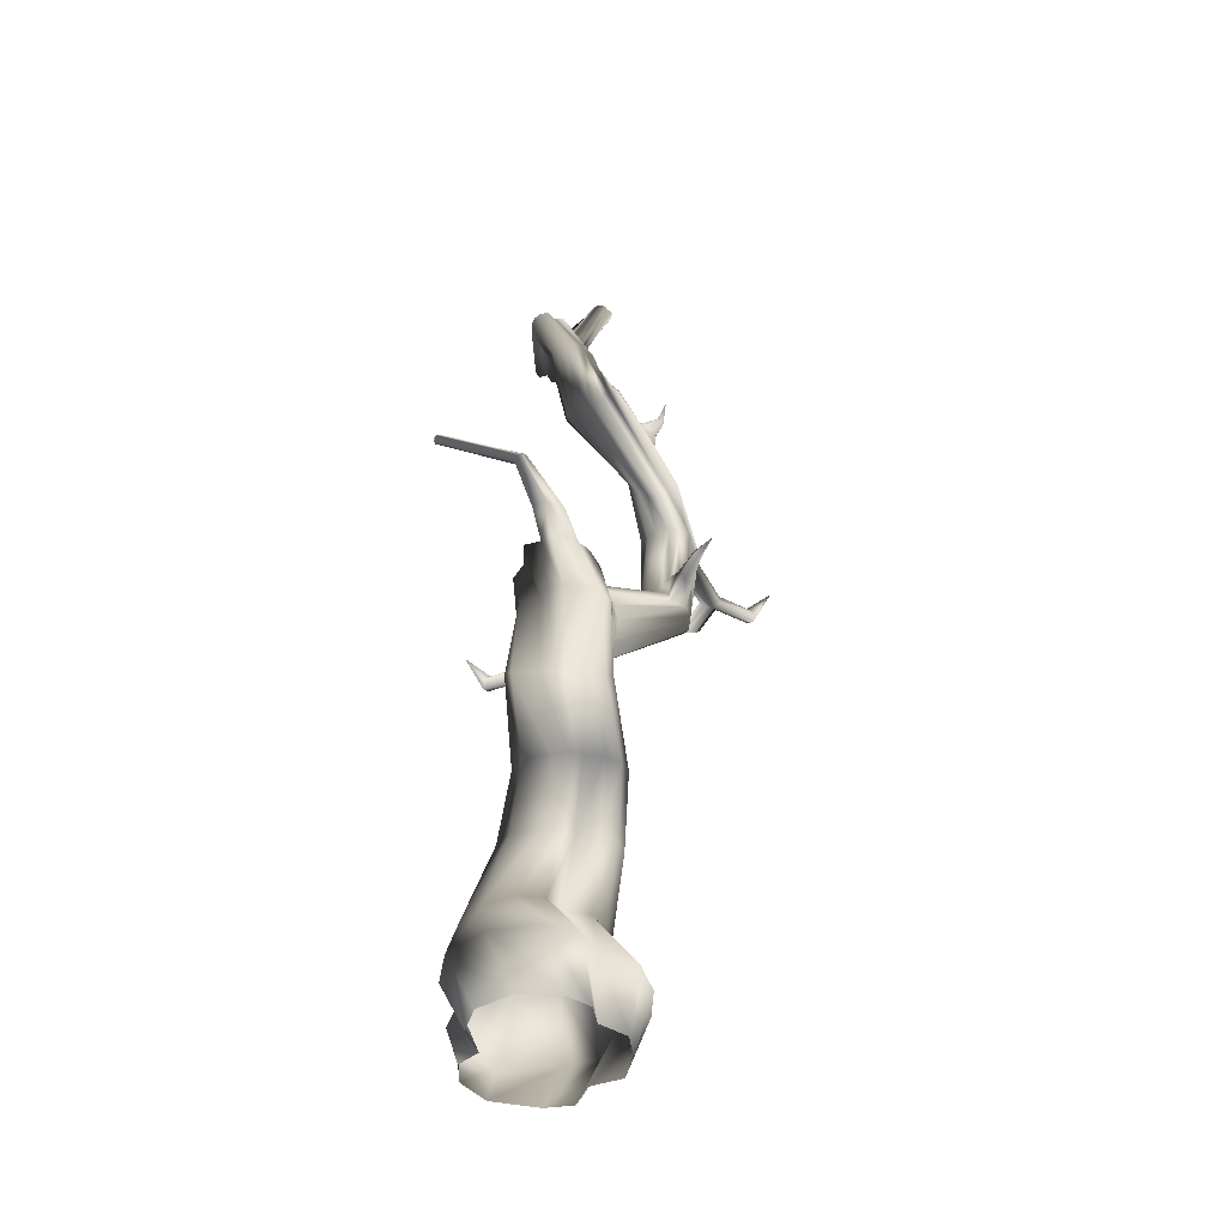
<metadata>
{"format":"obj","ext":"obj","renderer":"f3d","projection":"perspective","resolution":1024,"background":"white","views":[{"elev":-48.9,"azim":-93.1,"up":"+Y"}]}
</metadata>
<code>
o Root_Tree_-_Wood_Mesh.008
v 0.3231 -0.1226 0.1559
v 0.3035 -0.1226 0.02844
v 0.2394 -0.1226 -0.03374
v 0.174 -0.1226 -0.03835
v 0.1277 -0.1226 0.008106
v 0.05293 -0.1226 -0.02468
v -0.02333 -0.1226 -0.00356
v -0.07912 -0.1226 0.08229
v -0.07978 -0.1226 0.1904
v -0.04348 -0.1226 0.253
v 0.01237 -0.1226 0.2657
v 0.05293 -0.1226 0.3364
v 0.1277 -0.1226 0.3513
v 0.2025 -0.1226 0.3364
v 0.2367 -0.1226 0.2572
v 0.3083 -0.1226 0.2307
v 0.2861 0.1789 0.1913
v 0.3111 0.1789 0.08576
v 0.2819 0.1789 0.01342
v 0.2314 0.1789 -0.01713
v 0.1769 0.1789 -0.003282
v 0.1238 0.1789 -0.05006
v 0.05393 0.1789 -0.05527
v -0.01869 0.1789 -0.005219
v -0.05607 0.1789 0.07933
v -0.05051 0.1789 0.1439
v -0.01275 0.1789 0.1789
v 0.000985 0.1789 0.2489
v 0.05785 0.1789 0.2867
v 0.1248 0.1789 0.2998
v 0.1818 0.1789 0.2518
v 0.2484 0.1789 0.2482
v -0.2293 0.7096 0.2532
v -0.1919 0.7417 0.181
v -0.1944 0.7397 0.1228
v -0.2166 0.7205 0.09581
v -0.2484 0.6931 0.1054
v -0.2589 0.6841 0.0533
v -0.2897 0.6577 0.02639
v -0.3377 0.6165 0.04179
v -0.3637 0.5943 0.1099
v -0.38 0.5804 0.1399
v -0.3802 0.5802 0.171
v -0.3745 0.585 0.2169
v -0.3558 0.601 0.2627
v -0.3259 0.6266 0.2826
v -0.289 0.6583 0.2555
v -0.2579 0.685 0.2808
v -0.2416 1.003 0.2363
v -0.1962 0.9827 0.239
v -0.1727 0.9723 0.2047
v -0.1653 0.9691 0.1619
v -0.1752 0.9734 0.1172
v -0.2008 0.9847 0.07735
v -0.2383 1.001 0.04833
v -0.2822 1.02 0.03446
v -0.3171 1.036 0.06017
v -0.362 1.055 0.05797
v -0.3641 1.071 0.09997
v -0.3932 1.069 0.1346
v -0.3652 1.072 0.1928
v -0.3573 1.053 0.2197
v -0.3195 1.037 0.2491
v -0.2756 1.017 0.2632
v 0.02915 1.24 0.4898
v 0.05831 1.237 0.5035
v 0.08199 1.247 0.4875
v 0.1016 1.259 0.4675
v 0.1015 1.273 0.4367
v 0.07395 1.282 0.4114
v 0.07682 1.293 0.3869
v 0.05156 1.297 0.372
v 0.02259 1.288 0.3861
v -0.006166 1.29 0.3734
v -0.02984 1.28 0.3893
v -0.045 1.268 0.4128
v 0.000589 1.23 0.5048
v -0.1673 1.558 0.4331
v -0.1651 1.578 0.4653
v -0.1617 1.603 0.4565
v -0.1587 1.625 0.4389
v -0.1564 1.64 0.4151
v -0.1584 1.627 0.3844
v -0.1563 1.641 0.3632
v -0.1584 1.627 0.343
v -0.1628 1.596 0.347
v -0.1648 1.58 0.3297
v -0.1678 1.554 0.3387
v -0.1702 1.532 0.3569
v -0.1717 1.518 0.3814
v -0.1722 1.512 0.4082
v -0.1717 1.517 0.4333
v -0.4615 1.74 0.2212
v -0.4388 1.742 0.2237
v -0.4167 1.744 0.2172
v -0.3986 1.745 0.2025
v -0.3871 1.747 0.182
v -0.4044 1.747 0.1533
v -0.3986 1.745 0.1416
v -0.4044 1.739 0.1296
v -0.4326 1.746 0.1199
v -0.447 1.745 0.1028
v -0.4694 1.743 0.1094
v -0.4878 1.742 0.1243
v -0.4992 1.74 0.1452
v -0.5019 1.739 0.1688
v -0.4957 1.739 0.1915
v -0.4726 1.74 0.1971
v -0.1981 2.169 0.1444
v -0.1896 2.164 0.1623
v -0.1745 2.157 0.1737
v -0.1551 2.149 0.1767
v -0.1376 2.142 0.1609
v -0.1169 2.134 0.1564
v -0.1042 2.129 0.1365
v -0.0987 2.128 0.1143
v -0.1169 2.136 0.09832
v -0.1099 2.134 0.0762
v -0.1245 2.141 0.06588
v -0.1424 2.15 0.06351
v -0.1614 2.158 0.06932
v -0.1787 2.165 0.08249
v -0.1918 2.17 0.1012
v -0.1834 2.164 0.121
v -0.1003 2.531 0.2334
v -0.1068 2.531 0.2447
v -0.1086 2.531 0.2577
v -0.1054 2.532 0.2707
v -0.09202 2.532 0.2749
v -0.08697 2.533 0.2886
v -0.07446 2.534 0.2909
v -0.0622 2.534 0.288
v -0.0605 2.533 0.2675
v -0.04555 2.534 0.2692
v -0.04372 2.534 0.2561
v -0.04684 2.533 0.2431
v -0.05445 2.532 0.2322
v -0.06537 2.532 0.2251
v -0.07794 2.531 0.2228
v -0.08326 2.532 0.2385
v -0.07469 2.537 0.2582
v 0.3644 0.02081 0.04916
v 0.3588 0.02081 0.2002
v 0.305 0.02081 -0.04277
v 0.2272 0.02081 -0.07241
v 0.1551 0.02081 -0.04051
v 0.06854 0.02081 -0.08917
v -0.02913 0.02081 -0.07659
v -0.1153 0.02081 0.0118
v -0.1442 0.02081 0.1377
v -0.1196 0.02081 0.2257
v -0.05861 0.02081 0.2653
v -0.01963 0.02081 0.3576
v 0.06928 0.02081 0.3943
v 0.1654 0.02081 0.3942
v 0.2318 0.02081 0.3136
v 0.3221 0.02081 0.2891
v 0.2155 0.481 0.1753
v 0.1804 0.4681 0.2632
v 0.2007 0.4755 0.1098
v 0.1635 0.4619 0.08019
v 0.1183 0.4453 0.09066
v 0.08721 0.434 0.0404
v 0.03538 0.4152 0.02268
v -0.02891 0.3919 0.05301
v -0.0629 0.3796 0.128
v -0.07073 0.3768 0.1749
v -0.0533 0.3831 0.2086
v -0.04331 0.3867 0.267
v -0.005043 0.4005 0.3101
v 0.04497 0.4186 0.3283
v 0.09467 0.4367 0.2923
v 0.145 0.4551 0.3045
v -0.2547 0.8338 0.216
v -0.2984 0.8251 0.2547
v -0.2459 0.8355 0.1681
v -0.2567 0.8334 0.133
v -0.2813 0.8285 0.1167
v -0.2992 0.825 0.07278
v -0.3353 0.8179 0.0481
v -0.385 0.8082 0.053
v -0.4168 0.802 0.103
v -0.4468 0.7961 0.1206
v -0.4573 0.7941 0.1549
v -0.457 0.7941 0.1997
v -0.4425 0.797 0.2468
v -0.4106 0.8032 0.2715
v -0.3706 0.811 0.2691
v -0.3316 0.8186 0.2849
v -0.001326 1.033 0.2671
v -0.03565 1.059 0.2746
v 0.02005 1.037 0.2379
v 0.03216 1.049 0.2077
v -0.04593 1.165 0.1502
v -0.07503 1.17 0.1785
v -0.1088 1.194 0.1865
v -0.1302 1.191 0.2156
v -0.1401 1.176 0.2464
v -0.141 1.151 0.2793
v -0.1216 1.121 0.2949
v -0.09602 1.09 0.3052
v -0.06415 1.062 0.3035
v -0.02723 1.456 0.5303
v -0.05285 1.452 0.5012
v 0.0114 1.46 0.4303
v 0.02135 1.462 0.4038
v 0.000702 1.459 0.3823
v -0.03239 1.455 0.3913
v -0.05574 1.452 0.3725
v -0.08293 1.449 0.3857
v -0.1038 1.446 0.4089
v -0.1177 1.444 0.4404
v -0.1154 1.445 0.4702
v -0.1043 1.446 0.4989
v -0.06747 1.451 0.5095
v -0.4377 1.617 0.2846
v -0.4473 1.595 0.2634
v -0.4232 1.643 0.2903
v -0.3931 1.667 0.2806
v -0.3595 1.685 0.2625
v -0.3395 1.673 0.2263
v -0.3023 1.692 0.2039
v -0.2975 1.679 0.1868
v -0.3302 1.643 0.1788
v -0.3276 1.628 0.1555
v -0.3606 1.6 0.1561
v -0.397 1.578 0.1684
v -0.4293 1.564 0.1895
v -0.4427 1.559 0.2128
v -0.4485 1.562 0.2465
v -0.4398 1.594 0.251
v -0.4136 1.958 0.1527
v -0.4267 1.97 0.1363
v -0.3977 1.943 0.1616
v -0.382 1.926 0.1614
v -0.3722 1.913 0.1475
v -0.3698 1.906 0.1297
v -0.3624 1.893 0.1155
v -0.3684 1.894 0.09385
v -0.3876 1.913 0.08043
v -0.3926 1.913 0.05927
v -0.4065 1.928 0.05098
v -0.4192 1.945 0.05052
v -0.4295 1.96 0.05812
v -0.4361 1.972 0.0729
v -0.4383 1.978 0.0929
v -0.426 1.966 0.1121
v 0.05281 0.6146 0.2852
v 0.09344 0.6298 0.2051
v 0.0845 0.6265 0.1433
v 0.05223 0.6145 0.115
v 0.009946 0.5988 0.125
v -0.01203 0.5907 0.07382
v -0.05695 0.5741 0.0515
v -0.1187 0.5513 0.07437
v -0.1517 0.5392 0.1459
v -0.1656 0.534 0.1844
v -0.157 0.5371 0.2167
v -0.1486 0.5402 0.2689
v -0.1179 0.5515 0.3134
v -0.07446 0.5675 0.3324
v -0.02686 0.5851 0.3008
v 0.01746 0.6015 0.3196
v -0.2911 1.107 0.1225
v -0.281 1.111 0.1612
v -0.2955 1.094 0.2055
v -0.389 1.179 0.0733
v -0.4054 1.176 0.1105
v -0.316 1.215 0.09579
v -0.4666 1.254 0.02588
v -0.4887 1.255 0.03553
v -0.4501 1.265 0.0278
v -0.4477 1.275 0.03902
v -0.4551 1.279 0.05516
v -0.3059 1.218 0.1345
v -0.4806 1.269 0.05336
v -0.4661 1.325 -0.1791
v -0.4808 1.33 -0.1767
v -0.4545 1.331 -0.1796
v -0.453 1.34 -0.1761
v -0.4586 1.348 -0.1695
v -0.4758 1.343 -0.1702
v -0.4681 1.336 -0.1809
v -0.3816 1.183 0.1569
v -0.3174 1.199 0.1664
v 0.000327 1.173 0.2094
v -0.01407 1.138 0.1485
v 0.01553 1.16 0.1568
v 0.02289 1.175 0.1811
v 0.01857 1.16 0.2591
v 0.03982 1.17 0.2099
v -0.02012 1.078 0.1496
v 0.02854 1.13 0.1551
v 0.03772 1.12 0.2445
v 0.05422 1.138 0.2079
v 0.02701 1.076 0.1792
v 0.05149 1.12 0.1764
v 0.2818 1.311 0.06045
v 0.2872 1.316 0.08313
v 0.2916 1.31 0.1095
v 0.2816 1.284 0.05889
v 0.2916 1.28 0.1078
v 0.2904 1.272 0.07988
v 0.3242 1.313 -0.0236
v 0.34 1.305 -0.007717
v 0.3216 1.294 -0.04253
v 0.3385 1.274 -0.0404
v 0.3869 1.316 0.1282
v 0.3913 1.31 0.1546
v 0.3913 1.28 0.1529
v 0.3901 1.272 0.125
v 0.3613 1.291 -0.02796
v 0.3162 1.294 0.07002
v 0.4019 1.294 0.1093
v 0.342 1.402 -0.09814
v 0.4584 1.374 0.2315
v 0.4559 1.37 0.2431
v 0.4559 1.352 0.2421
v 0.4603 1.347 0.2295
v 0.4674 1.36 0.2202
v 0.4684 1.362 0.241
v -0.2564 1.615 0.3963
v -0.3152 1.626 0.3631
v -0.2291 1.638 0.3901
v -0.3102 1.649 0.3366
v -0.23 1.654 0.3598
v -0.2727 1.666 0.3304
v -0.2714 1.657 0.3994
v -0.2978 1.665 0.3841
v -0.2539 1.671 0.398
v -0.2951 1.68 0.3686
v -0.2504 1.682 0.3829
v -0.2743 1.691 0.3653
v -0.297 1.768 0.4273
v -0.2758 1.698 0.4196
v -0.289 1.702 0.4119
v -0.267 1.705 0.4189
v -0.2876 1.71 0.4042
v -0.2653 1.711 0.4113
v -0.2772 1.715 0.4025
v -0.02467 1.235 0.4899
v -0.05341 1.221 0.4416
v -0.1004 1.256 0.4833
v -0.0777 1.266 0.503
v -0.06947 1.299 0.4427
v -0.0619 1.307 0.4679
v -0.07892 1.299 0.4818
v -0.1024 1.288 0.465
v -0.04378 1.285 0.4921
v -0.06965 1.286 0.4986
v -0.05424 1.253 0.4434
v -0.1108 1.272 0.471
v -0.1423 1.308 0.5127
v -0.1309 1.313 0.5226
v -0.1315 1.33 0.512
v -0.1432 1.324 0.5036
v -0.1269 1.323 0.5204
v -0.1475 1.316 0.5066
v -0.1577 1.368 0.5533
v -0.009937 1.497 0.4845
v 0.0208 1.503 0.4985
v 0.01343 1.488 0.5227
v -0.02381 1.475 0.5226
v 0.02198 1.489 0.4392
v 0.03773 1.498 0.4697
v 0.02644 1.458 0.5244
v 0.000699 1.433 0.5252
v 0.0491 1.444 0.4423
v 0.05213 1.466 0.4716
v 0.04939 1.448 0.5032
v 0.04395 1.418 0.4918
v 0.2851 1.644 0.5964
v 0.2797 1.639 0.6191
v 0.2895 1.638 0.57
v 0.2795 1.612 0.6206
v 0.2895 1.608 0.5717
v 0.2883 1.6 0.5997
v 0.3379 1.633 0.6873
v 0.3221 1.641 0.7031
v 0.3195 1.622 0.7221
v 0.3364 1.602 0.7199
v 0.3892 1.638 0.5249
v 0.3848 1.644 0.5513
v 0.3892 1.608 0.5266
v 0.388 1.6 0.5546
v 0.3141 1.622 0.6095
v 0.3592 1.619 0.7075
v 0.3998 1.622 0.5702
v 0.3399 1.73 0.7777
v 0.4538 1.698 0.4364
v 0.4563 1.701 0.4481
v 0.4538 1.68 0.4374
v 0.4582 1.675 0.45
v 0.4653 1.688 0.4594
v 0.4663 1.689 0.4385
f 143 1 2
f 2 142 143
f 142 2 3
f 3 144 142
f 144 3 4
f 4 145 144
f 145 4 5
f 5 146 145
f 146 5 6
f 6 147 146
f 147 6 7
f 7 148 147
f 148 7 8
f 8 149 148
f 149 8 9
f 9 150 149
f 150 9 10
f 10 151 150
f 151 10 11
f 11 152 151
f 152 11 12
f 12 153 152
f 153 12 13
f 13 154 153
f 154 13 14
f 14 155 154
f 155 14 15
f 15 156 155
f 156 15 16
f 16 157 156
f 157 16 1
f 1 143 157
f 158 159 17
f 17 18 158
f 160 158 18
f 18 19 160
f 161 160 19
f 19 20 161
f 161 20 21
f 21 162 161
f 163 162 21
f 21 22 163
f 164 163 22
f 22 23 164
f 165 164 23
f 23 24 165
f 166 165 24
f 24 25 166
f 167 166 25
f 25 26 167
f 168 167 26
f 26 27 168
f 169 168 27
f 27 28 169
f 170 169 28
f 28 29 170
f 171 170 29
f 29 30 171
f 172 171 30
f 30 31 172
f 173 172 31
f 31 32 173
f 159 173 32
f 32 17 159
f 174 175 33
f 33 34 174
f 176 174 34
f 34 35 176
f 177 176 35
f 35 36 177
f 178 177 36
f 36 37 178
f 179 178 37
f 37 38 179
f 180 179 38
f 38 39 180
f 181 180 39
f 39 40 181
f 182 181 40
f 40 41 182
f 183 182 41
f 41 42 183
f 184 183 42
f 42 43 184
f 185 184 43
f 43 44 185
f 186 185 44
f 44 45 186
f 187 186 45
f 45 46 187
f 188 187 46
f 46 47 188
f 189 188 47
f 47 48 189
f 175 189 48
f 48 33 175
f 190 191 49
f 49 50 190
f 192 190 50
f 50 51 192
f 193 192 51
f 51 52 193
f 296 193 52
f 52 53 296
f 292 296 53
f 53 54 292
f 287 292 54
f 54 55 287
f 194 287 55
f 55 56 194
f 195 194 56
f 56 57 195
f 196 195 57
f 57 58 196
f 58 59 264
f 58 264 197
f 58 197 196
f 200 199 266
f 201 200 62
f 62 63 201
f 202 201 63
f 63 64 202
f 191 202 64
f 64 49 191
f 203 204 65
f 65 66 203
f 363 203 66
f 66 367 363
f 371 367 67
f 67 68 371
f 371 68 69
f 69 368 371
f 368 70 205
f 205 364 368
f 206 205 70
f 70 71 206
f 207 206 71
f 71 72 207
f 208 207 72
f 72 73 208
f 209 208 73
f 73 74 209
f 210 209 74
f 74 75 210
f 211 210 75
f 75 76 211
f 76 351 345
f 76 345 212
f 76 212 211
f 215 214 349
f 215 349 341
f 215 341 77
f 204 215 77
f 77 65 204
f 216 217 78
f 78 79 216
f 323 216 79
f 79 322 323
f 327 326 83
f 83 221 327
f 222 221 83
f 83 84 222
f 223 222 84
f 84 85 223
f 224 223 85
f 85 86 224
f 225 224 86
f 86 87 225
f 226 225 87
f 87 88 226
f 227 226 88
f 88 89 227
f 228 227 89
f 89 90 228
f 229 228 90
f 90 91 229
f 230 229 91
f 91 92 230
f 231 230 92
f 92 78 231
f 78 217 231
f 232 233 93
f 93 94 232
f 234 232 94
f 94 95 234
f 235 234 95
f 95 96 235
f 236 235 96
f 96 97 236
f 237 236 97
f 97 98 237
f 238 237 98
f 98 99 238
f 239 238 99
f 99 100 239
f 240 239 100
f 100 101 240
f 241 240 101
f 101 102 241
f 242 241 102
f 102 103 242
f 243 242 103
f 103 104 243
f 244 243 104
f 104 105 244
f 245 244 105
f 105 106 245
f 246 245 106
f 106 107 246
f 247 246 107
f 107 108 247
f 233 247 108
f 108 93 233
f 126 125 109
f 109 110 126
f 127 126 110
f 110 111 127
f 128 127 111
f 111 112 128
f 129 128 112
f 112 113 129
f 130 129 113
f 113 114 130
f 131 130 114
f 114 115 131
f 132 131 115
f 115 116 132
f 133 132 116
f 116 117 133
f 134 133 117
f 117 118 134
f 135 134 118
f 118 119 135
f 136 135 119
f 119 120 136
f 137 136 120
f 120 121 137
f 138 137 121
f 121 122 138
f 139 138 122
f 122 123 139
f 140 139 123
f 123 124 140
f 125 140 124
f 124 109 125
f 125 126 141
f 126 127 141
f 127 128 141
f 128 129 141
f 129 130 141
f 130 131 141
f 131 132 141
f 132 133 141
f 133 134 141
f 134 135 141
f 135 136 141
f 136 137 141
f 137 138 141
f 138 139 141
f 139 140 141
f 140 125 141
f 143 142 18
f 18 17 143
f 142 144 19
f 19 18 142
f 144 145 20
f 20 19 144
f 145 146 21
f 21 20 145
f 146 147 22
f 22 21 146
f 147 148 23
f 23 22 147
f 148 149 24
f 24 23 148
f 149 150 25
f 25 24 149
f 150 151 26
f 26 25 150
f 151 152 27
f 27 26 151
f 152 153 28
f 28 27 152
f 153 154 29
f 29 28 153
f 154 155 30
f 30 29 154
f 155 156 31
f 31 30 155
f 156 157 32
f 32 31 156
f 157 143 17
f 17 32 157
f 159 158 249
f 249 248 159
f 249 158 160
f 160 250 249
f 250 160 161
f 161 251 250
f 251 161 162
f 162 252 251
f 252 162 163
f 163 253 252
f 253 163 164
f 164 254 253
f 254 164 165
f 165 255 254
f 255 165 166
f 166 256 255
f 256 166 167
f 167 257 256
f 167 168 258
f 258 257 167
f 168 169 259
f 259 258 168
f 169 170 260
f 260 259 169
f 170 171 261
f 261 260 170
f 171 172 262
f 262 261 171
f 172 173 263
f 263 262 172
f 173 159 248
f 248 263 173
f 175 174 50
f 50 49 175
f 174 176 51
f 51 50 174
f 176 177 52
f 52 51 176
f 177 178 53
f 53 52 177
f 178 179 54
f 54 53 178
f 179 180 55
f 55 54 179
f 180 181 56
f 56 55 180
f 181 182 57
f 57 56 181
f 182 183 58
f 58 57 182
f 183 184 59
f 59 58 183
f 184 185 60
f 60 59 184
f 185 186 61
f 61 60 185
f 186 187 62
f 62 61 186
f 187 188 63
f 63 62 187
f 188 189 64
f 64 63 188
f 189 175 49
f 49 64 189
f 191 190 66
f 66 65 191
f 190 192 67
f 67 66 190
f 192 193 68
f 68 67 192
f 296 294 193
f 286 194 72
f 72 71 286
f 194 195 73
f 73 72 194
f 195 196 74
f 74 73 195
f 196 197 75
f 75 74 196
f 197 198 76
f 76 75 197
f 198 199 351
f 351 76 198
f 199 200 342
f 342 351 199
f 200 201 341
f 341 342 200
f 201 202 77
f 77 341 201
f 202 191 65
f 65 77 202
f 204 203 79
f 79 78 204
f 79 203 363
f 363 80 79
f 83 82 364
f 364 205 83
f 205 206 84
f 84 83 205
f 206 207 85
f 85 84 206
f 207 208 86
f 86 85 207
f 208 209 87
f 87 86 208
f 209 210 88
f 88 87 209
f 210 211 89
f 89 88 210
f 211 212 90
f 90 89 211
f 212 213 91
f 91 90 212
f 213 214 92
f 92 91 213
f 214 215 78
f 78 92 214
f 204 78 215
f 217 216 94
f 94 93 217
f 216 218 95
f 95 94 216
f 218 219 96
f 96 95 218
f 219 220 97
f 97 96 219
f 220 221 98
f 98 97 220
f 221 222 99
f 99 98 221
f 222 223 100
f 100 99 222
f 223 224 101
f 101 100 223
f 224 225 102
f 102 101 224
f 225 226 103
f 103 102 225
f 226 227 104
f 104 103 226
f 227 228 105
f 105 104 227
f 228 229 106
f 106 105 228
f 229 230 107
f 107 106 229
f 230 231 108
f 108 107 230
f 217 93 108
f 108 231 217
f 233 232 110
f 110 109 233
f 232 234 111
f 111 110 232
f 234 235 112
f 112 111 234
f 235 236 113
f 113 112 235
f 236 237 114
f 114 113 236
f 237 238 115
f 115 114 237
f 238 239 116
f 116 115 238
f 239 240 117
f 117 116 239
f 240 241 118
f 118 117 240
f 241 242 119
f 119 118 241
f 242 243 120
f 120 119 242
f 243 244 121
f 121 120 243
f 244 245 122
f 122 121 244
f 245 246 123
f 123 122 245
f 246 247 124
f 124 123 246
f 247 233 109
f 109 124 247
f 248 249 34
f 34 33 248
f 249 250 35
f 35 34 249
f 35 250 251
f 251 36 35
f 36 251 252
f 252 37 36
f 37 252 253
f 253 38 37
f 38 253 254
f 254 39 38
f 39 254 255
f 255 40 39
f 40 255 256
f 256 41 40
f 41 256 257
f 257 42 41
f 257 258 43
f 43 42 257
f 258 259 44
f 44 43 258
f 259 260 45
f 45 44 259
f 260 261 46
f 46 45 260
f 261 262 47
f 47 46 261
f 262 263 48
f 48 47 262
f 263 248 33
f 33 48 263
f 264 265 198
f 198 197 264
f 198 265 266
f 266 199 198
f 268 267 59
f 59 60 268
f 268 60 61
f 61 284 268
f 267 269 264
f 264 59 267
f 269 275 265
f 265 264 269
f 275 285 266
f 266 265 275
f 270 267 268
f 268 271 270
f 268 284 276
f 276 271 268
f 272 269 267
f 267 270 272
f 285 274 276
f 276 284 285
f 273 275 269
f 269 272 273
f 274 285 275
f 275 273 274
f 278 277 270
f 270 271 278
f 282 278 271
f 271 276 282
f 277 279 272
f 272 270 277
f 281 282 276
f 276 274 281
f 279 280 273
f 273 272 279
f 280 281 274
f 274 273 280
f 278 282 283
f 282 281 283
f 281 280 283
f 280 279 283
f 279 277 283
f 277 278 283
f 285 284 61
f 61 266 285
f 200 266 61
f 61 62 200
f 80 363 360
f 360 81 80
f 81 360 364
f 364 82 81
f 66 67 367
f 368 69 70
f 294 290 70
f 70 69 294
f 290 286 71
f 71 70 290
f 286 287 194
f 193 294 69
f 69 68 193
f 288 287 286
f 286 289 288
f 289 286 290
f 290 291 289
f 293 292 287
f 287 288 293
f 291 290 294
f 294 295 291
f 297 296 292
f 292 293 297
f 295 294 296
f 296 297 295
f 298 288 289
f 289 299 298
f 299 289 291
f 291 300 299
f 301 293 288
f 288 298 301
f 300 291 295
f 295 302 300
f 303 297 293
f 293 301 303
f 302 295 297
f 297 303 302
f 304 298 299
f 299 305 304
f 306 301 298
f 298 304 306
f 307 303 301
f 301 306 307
f 308 299 300
f 300 309 308
f 309 300 302
f 302 310 309
f 310 302 303
f 303 311 310
f 313 312 305
f 305 299 313
f 313 299 308
f 308 314 313
f 303 307 312
f 312 313 303
f 314 311 303
f 303 313 314
f 305 315 304
f 304 315 306
f 306 315 307
f 312 315 305
f 307 315 312
f 316 308 309
f 309 317 316
f 317 309 310
f 310 318 317
f 318 310 311
f 311 319 318
f 319 311 314
f 314 320 319
f 320 314 308
f 308 316 320
f 316 321 320
f 320 321 319
f 319 321 318
f 318 321 317
f 317 321 316
f 323 325 219
f 219 218 323
f 81 324 322
f 322 80 81
f 325 327 220
f 220 219 325
f 82 326 324
f 324 81 82
f 221 220 327
f 326 82 83
f 79 80 322
f 323 218 216
f 328 329 323
f 323 322 328
f 333 332 326
f 326 327 333
f 329 331 325
f 325 323 329
f 330 328 322
f 322 324 330
f 331 333 327
f 327 325 331
f 332 330 324
f 324 326 332
f 335 336 329
f 329 328 335
f 339 332 333
f 333 340 339
f 336 338 331
f 331 329 336
f 335 328 330
f 330 337 335
f 338 340 333
f 333 331 338
f 337 330 332
f 332 339 337
f 335 334 336
f 340 334 339
f 336 334 338
f 337 334 335
f 338 334 340
f 339 334 337
f 345 346 213
f 213 212 345
f 346 349 214
f 214 213 346
f 343 342 341
f 341 344 343
f 347 346 345
f 345 348 347
f 344 341 349
f 349 350 344
f 352 351 342
f 342 343 352
f 350 349 346
f 346 347 350
f 348 345 351
f 351 352 348
f 353 343 344
f 344 354 353
f 356 355 347
f 347 348 356
f 354 344 350
f 350 357 354
f 353 358 352
f 352 343 353
f 357 350 347
f 347 355 357
f 358 356 348
f 348 352 358
f 353 354 359
f 355 356 359
f 354 357 359
f 358 353 359
f 357 355 359
f 356 358 359
f 362 361 360
f 360 363 362
f 361 365 364
f 364 360 361
f 366 362 363
f 363 367 366
f 365 369 368
f 368 364 365
f 370 366 367
f 367 371 370
f 369 370 371
f 371 368 369
f 373 372 361
f 361 362 373
f 372 374 365
f 365 361 372
f 375 373 362
f 362 366 375
f 374 376 369
f 369 365 374
f 377 375 366
f 366 370 377
f 376 377 370
f 370 369 376
f 379 378 372
f 372 373 379
f 380 379 373
f 373 375 380
f 381 380 375
f 375 377 381
f 383 382 374
f 374 372 383
f 382 384 376
f 376 374 382
f 384 385 377
f 377 376 384
f 386 372 378
f 378 387 386
f 386 388 383
f 383 372 386
f 377 386 387
f 387 381 377
f 388 386 377
f 377 385 388
f 378 379 389
f 379 380 389
f 380 381 389
f 387 378 389
f 381 387 389
f 391 390 382
f 382 383 391
f 390 392 384
f 384 382 390
f 392 393 385
f 385 384 392
f 393 394 388
f 388 385 393
f 394 391 383
f 383 388 394
f 391 394 395
f 394 393 395
f 393 392 395
f 392 390 395
f 390 391 395

</code>
